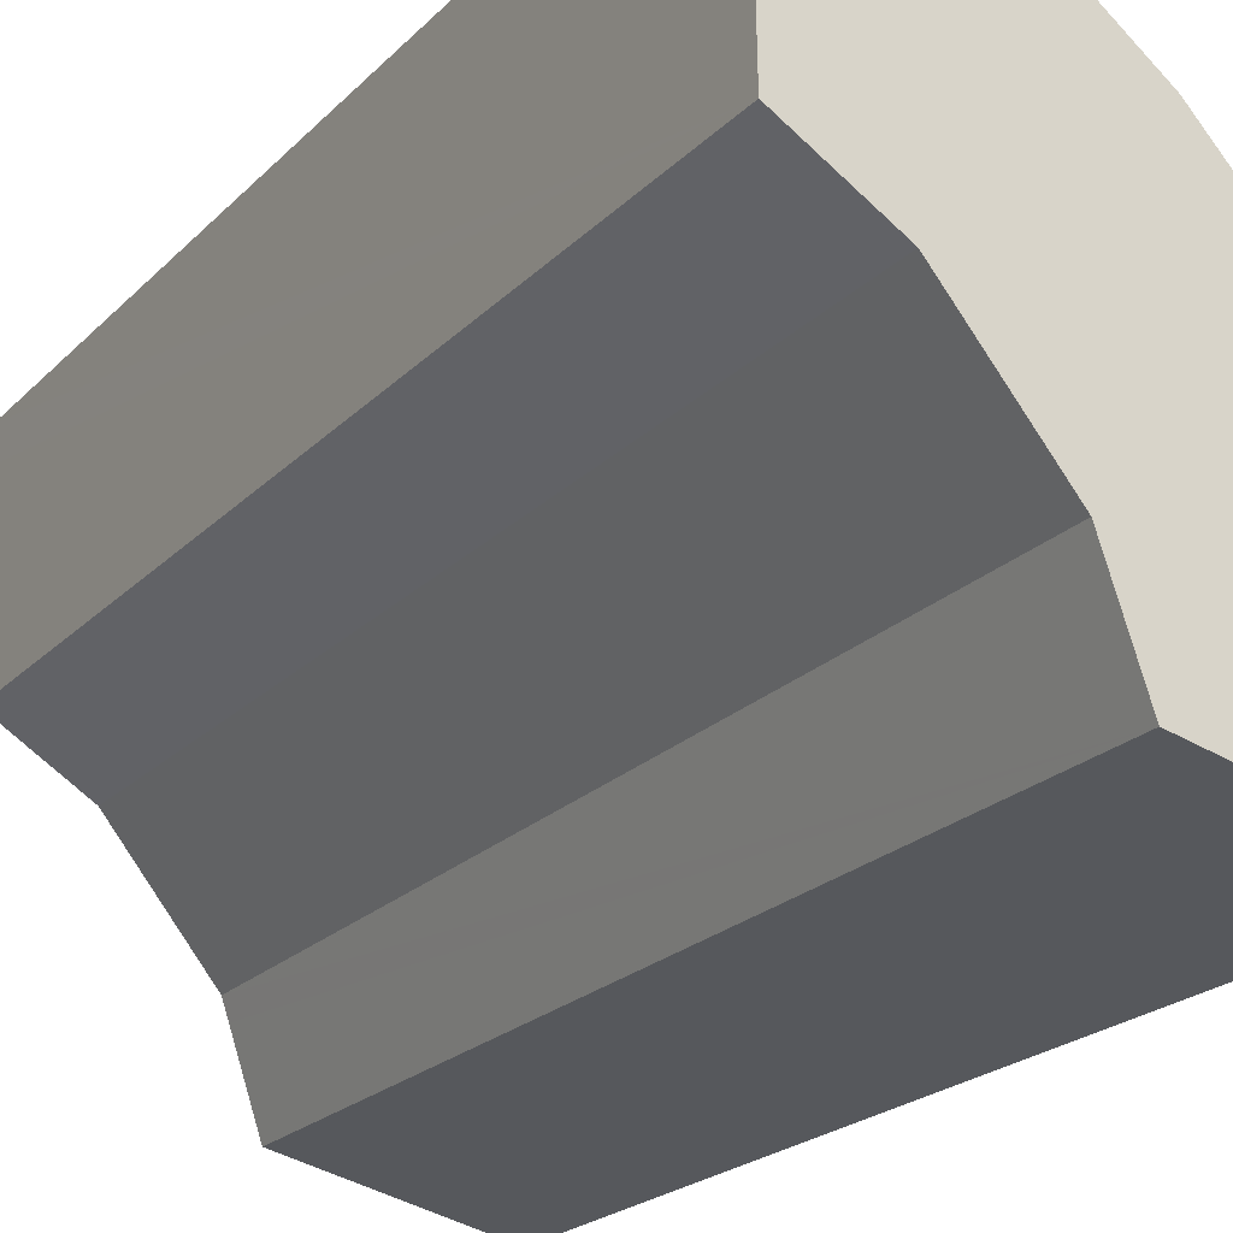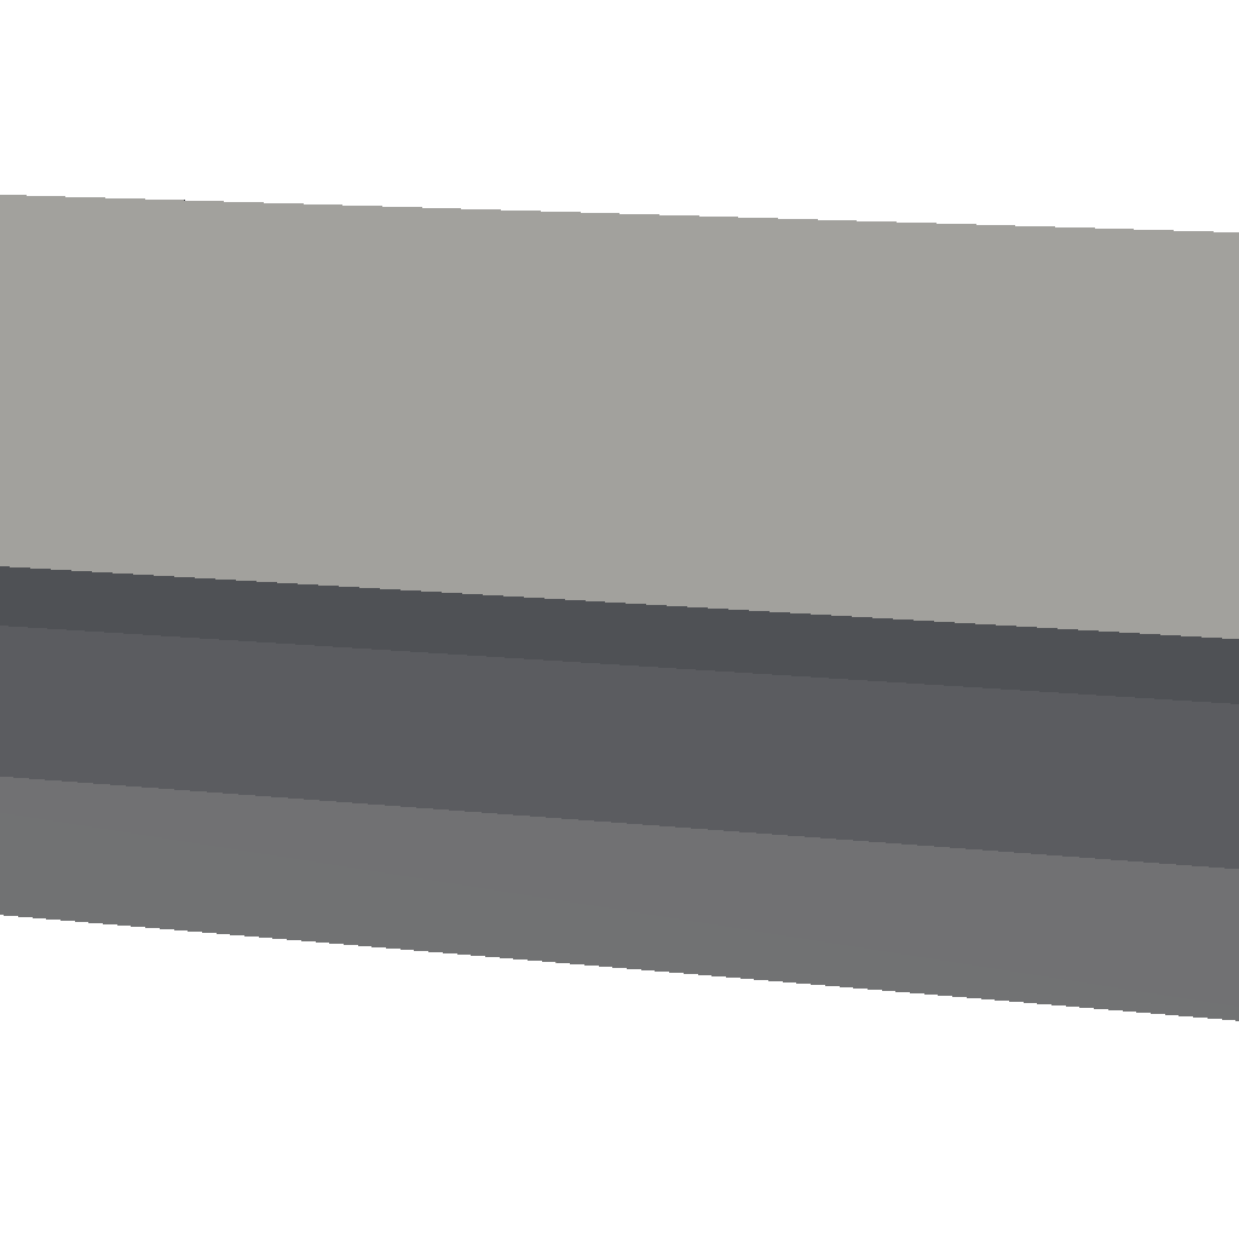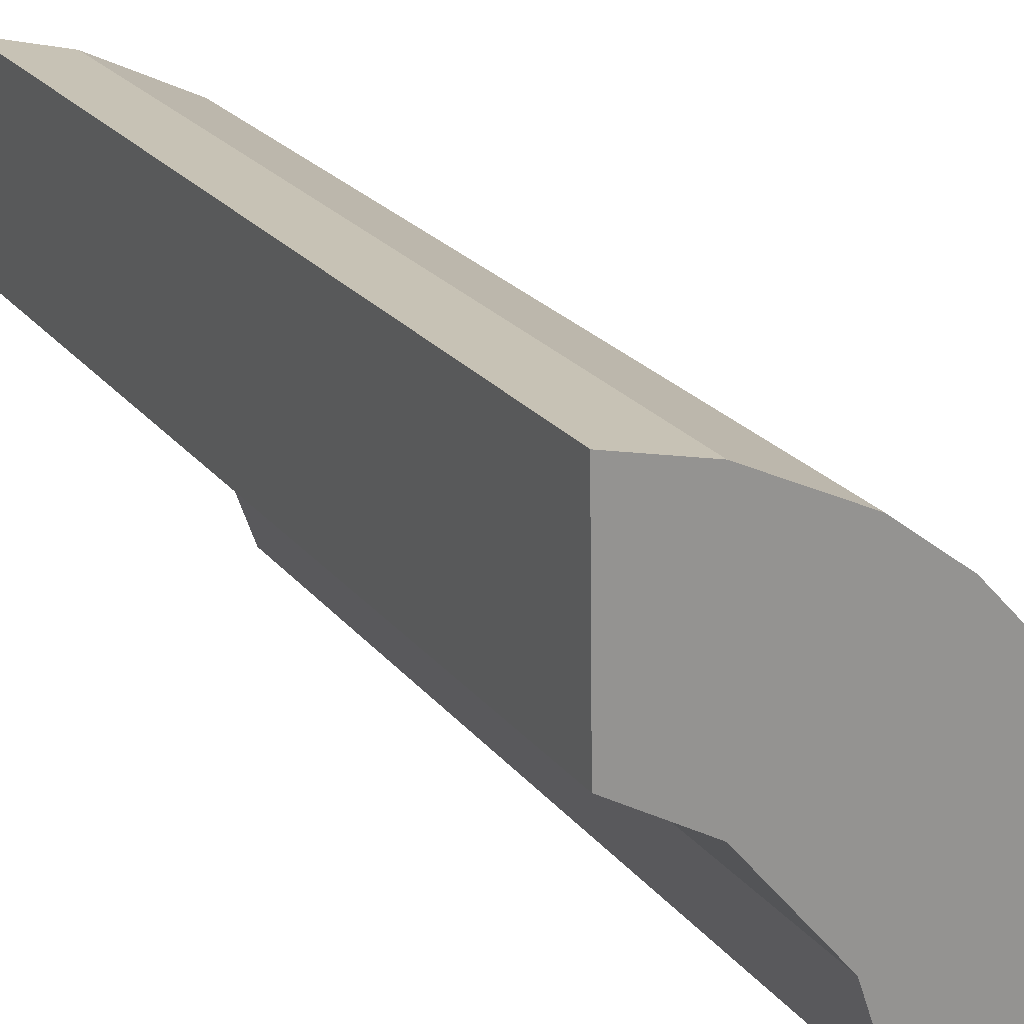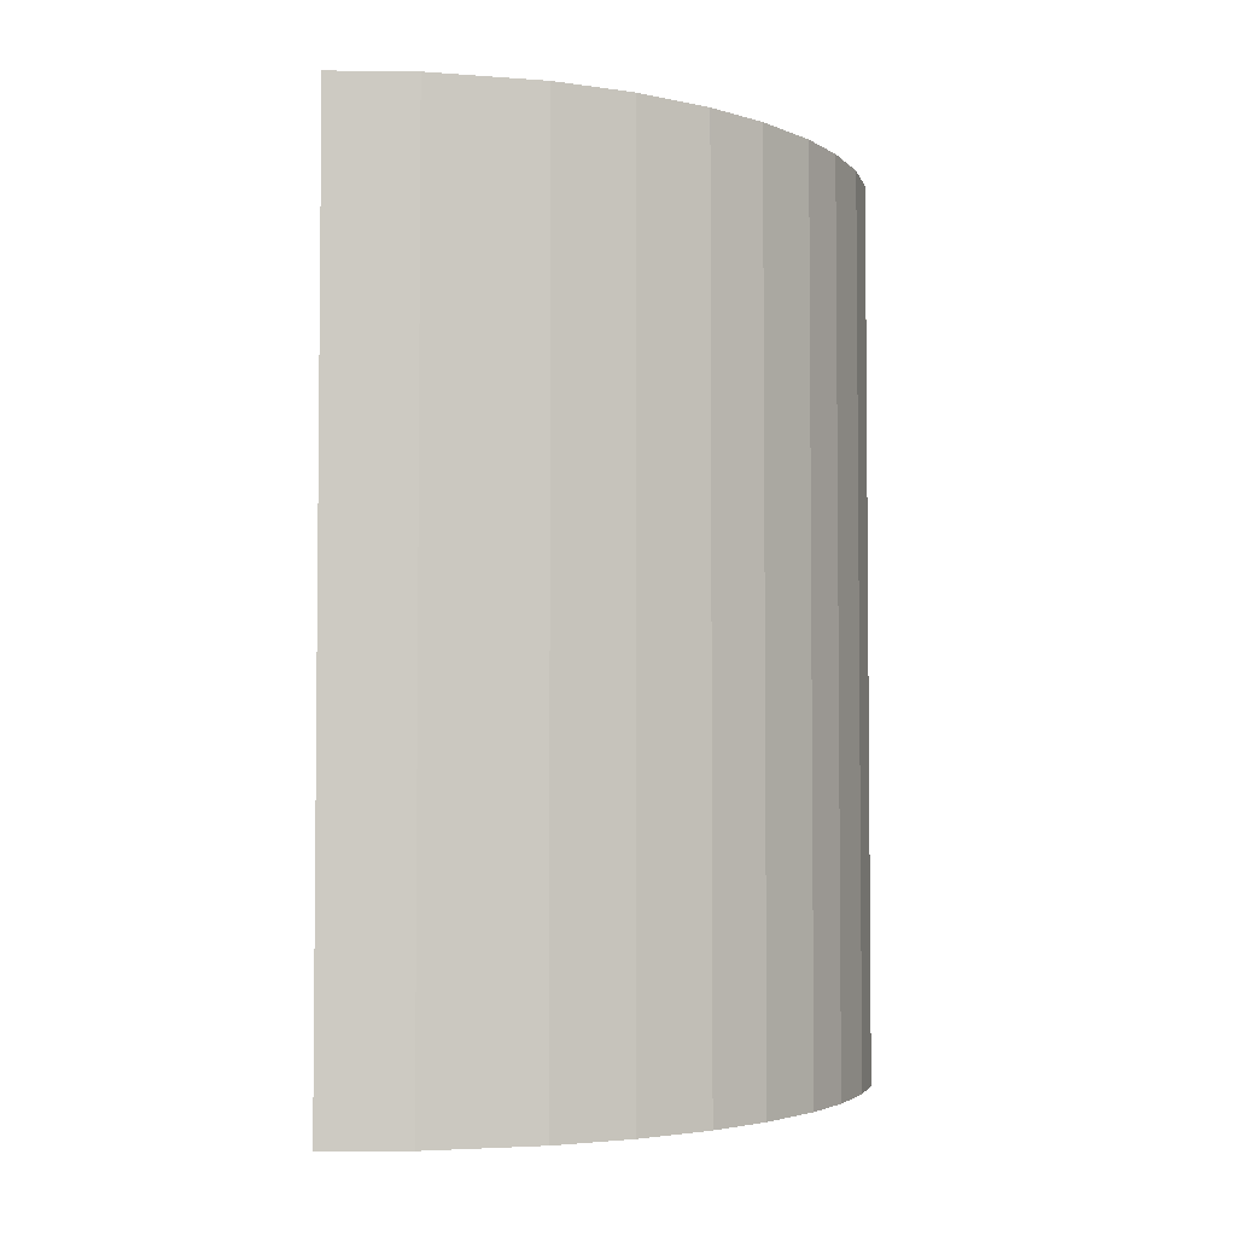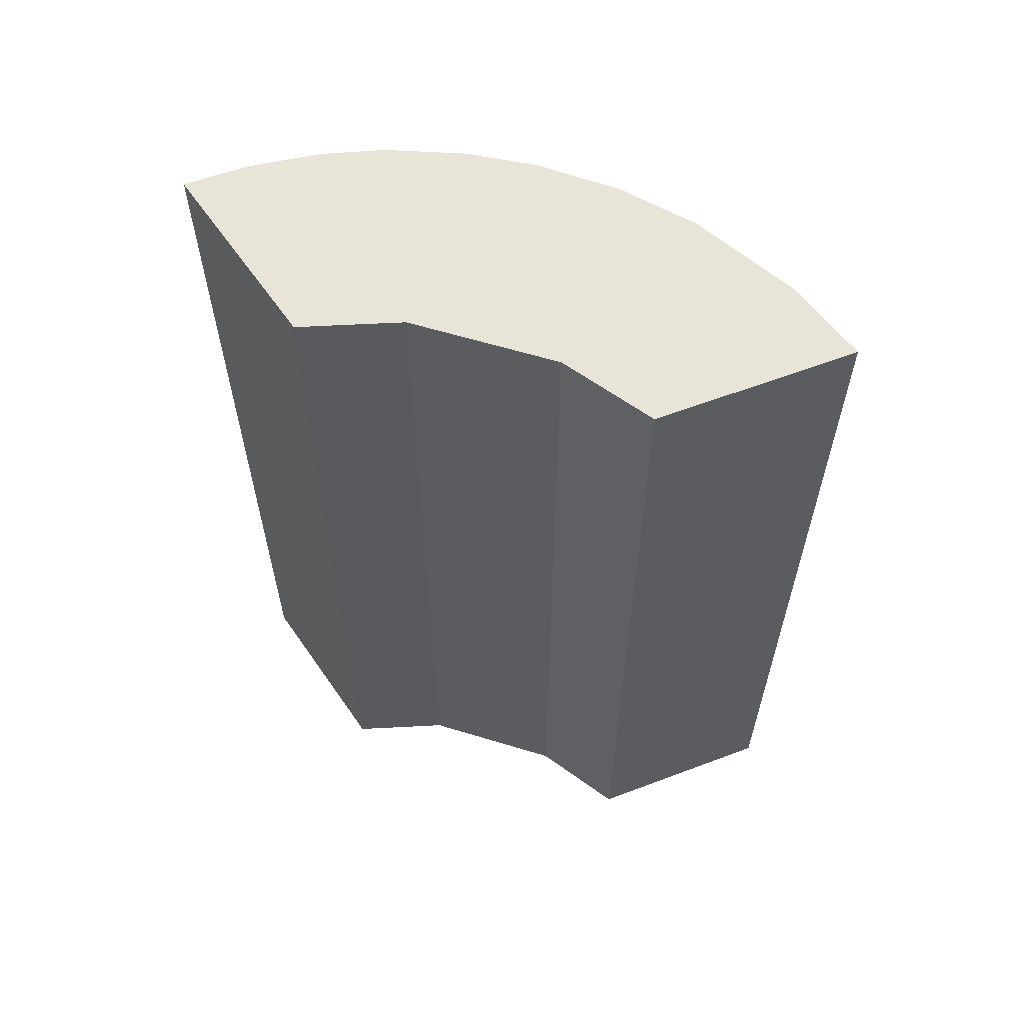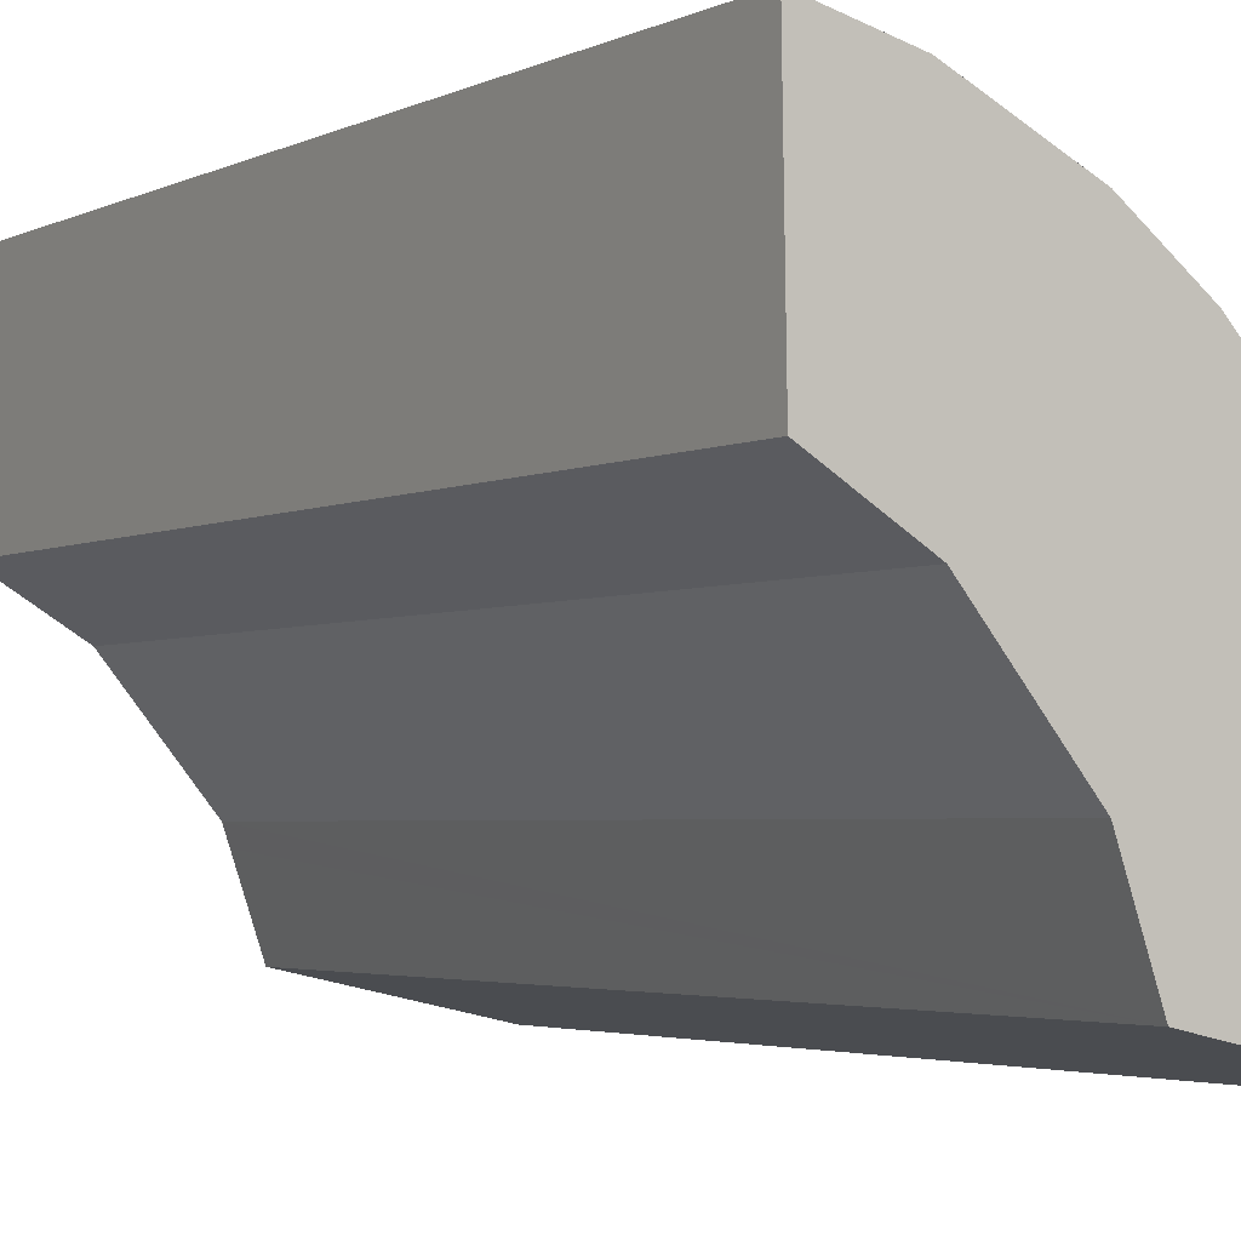
<metadata>
{"format":"obj","ext":"obj","renderer":"f3d","projection":"perspective","resolution":1024,"background":"white","views":[{"elev":-21.7,"azim":-31.0,"up":"+Z"},{"elev":12.1,"azim":-74.0,"up":"+Z"},{"elev":23.4,"azim":-28.5,"up":"+Z"},{"elev":-3.6,"azim":12.8,"up":"+Y"},{"elev":60.5,"azim":-112.0,"up":"+Y"},{"elev":-3.1,"azim":-32.0,"up":"+Z"}]}
</metadata>
<code>
v  1.265 14.12 -0.336
v  0.007 14.12 -0.466
v  0 14.12 8.647e-16
v  0.014 14.12 -0.892
v  0.038 14.12 -2.383
v  0.049 14.12 -3.042
v  1.11 14.12 -3.691
v  2.739 14.12 -1.076
v  1.369 14.12 -3.85
v  2.793 14.12 -5.589
v  2.839 14.12 -1.126
v  3.836 14.12 -1.904
v  4.694 14.12 -2.844
v  2.887 14.12 -5.861
v  3.3 14.12 -7.064
v  5.291 14.12 -3.742
v  4 14.12 -7.22
v  5.8 14.12 -4.815
v  5.445 14.12 -7.543
v  6.076 14.12 -5.711
v  6.256 14.12 -6.771
v  6.282 14.12 -7.73
v  0.049 1.863e-16 -3.042
v  0 0 0
v  0.038 1.459e-16 -2.383
v  0.014 5.462e-17 -0.892
v  0.007 2.853e-17 -0.466
v  3.3 4.325e-16 -7.064
v  2.793 3.422e-16 -5.589
v  2.887 3.589e-16 -5.861
v  1.265 2.057e-17 -0.336
v  2.839 6.895e-17 -1.126
v  2.739 6.589e-17 -1.076
v  3.836 1.166e-16 -1.904
v  4.694 1.741e-16 -2.844
v  5.291 2.291e-16 -3.742
v  5.8 2.948e-16 -4.815
v  6.076 3.497e-16 -5.711
v  6.256 4.146e-16 -6.771
v  6.282 4.733e-16 -7.73
v  5.445 4.619e-16 -7.543
v  4 4.421e-16 -7.22
v  1.369 2.357e-16 -3.85
v  1.11 2.26e-16 -3.691
g defaultobject
f 1 2 3
f 2 1 4
f 4 1 5
f 5 1 6
f 6 1 7
f 7 1 8
f 7 8 9
f 9 8 10
f 10 8 11
f 10 11 12
f 10 12 13
f 10 13 14
f 14 13 15
f 15 13 16
f 15 16 17
f 17 16 18
f 17 18 19
f 19 18 20
f 19 20 21
f 19 21 22
f 23 5 6
f 5 23 4
f 4 23 2
f 2 23 3
f 3 23 24
f 24 23 25
f 24 25 26
f 24 26 27
f 28 14 15
f 14 28 10
f 10 28 29
f 29 28 30
f 24 1 3
f 1 24 31
f 31 8 1
f 8 31 11
f 11 31 32
f 32 31 33
f 32 12 11
f 12 32 34
f 34 13 12
f 13 34 35
f 35 16 13
f 16 35 36
f 36 18 16
f 18 36 37
f 37 20 18
f 20 37 38
f 38 21 20
f 21 38 39
f 39 22 21
f 22 39 40
f 40 19 22
f 19 40 17
f 17 40 15
f 15 40 28
f 28 40 41
f 28 41 42
f 29 9 10
f 9 29 43
f 7 23 6
f 23 7 9
f 23 9 44
f 44 9 43
f 39 41 40
f 41 39 42
f 42 39 28
f 28 39 30
f 30 39 38
f 30 38 29
f 29 38 43
f 43 38 37
f 43 37 36
f 43 36 44
f 44 36 23
f 23 36 25
f 25 36 35
f 25 35 26
f 26 35 34
f 26 34 32
f 26 32 27
f 27 32 33
f 27 33 31
f 27 31 24

</code>
